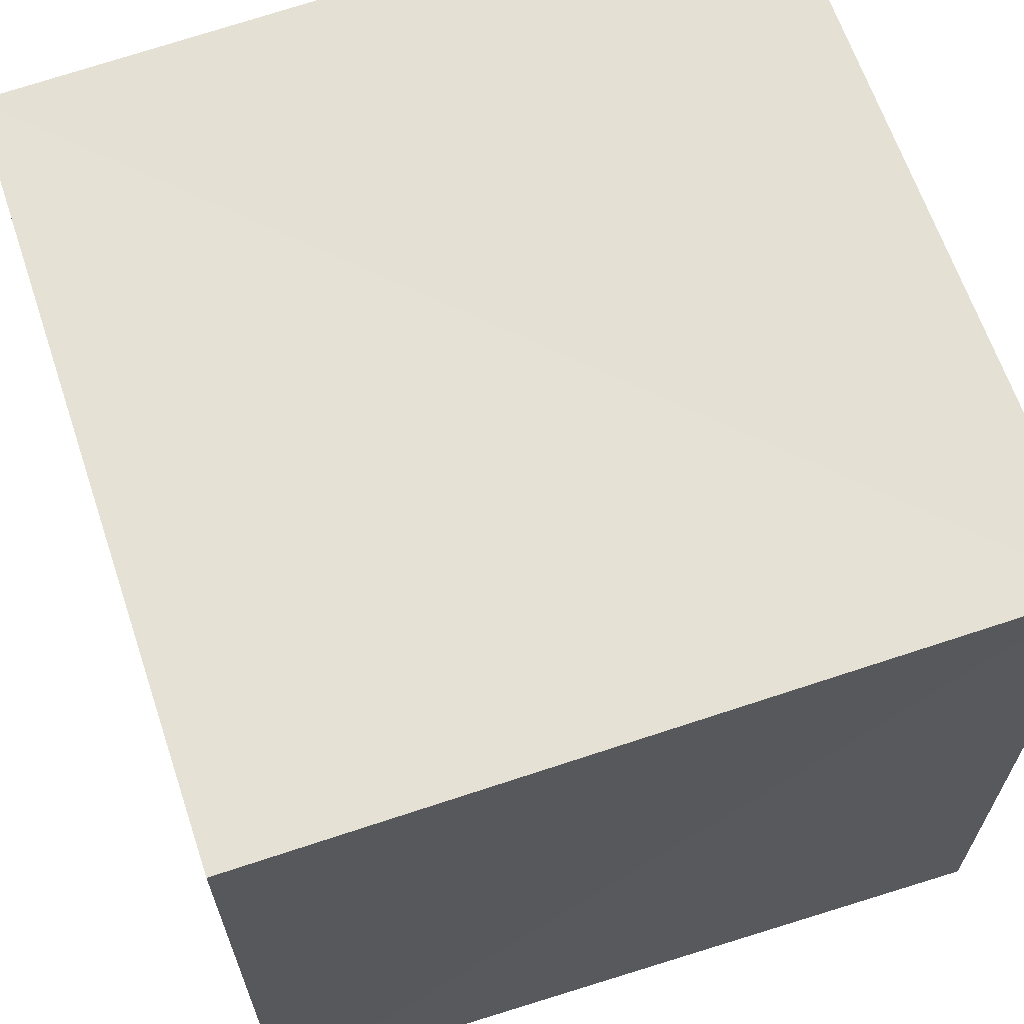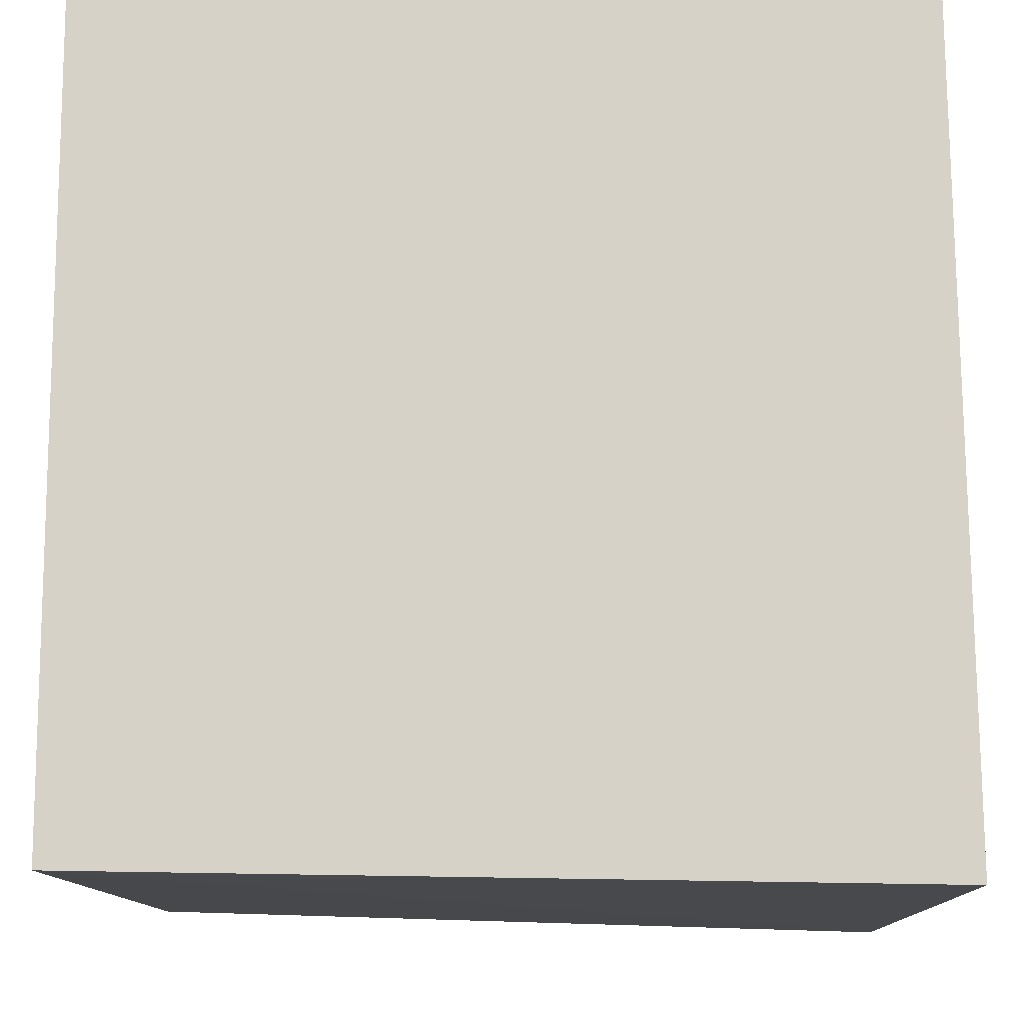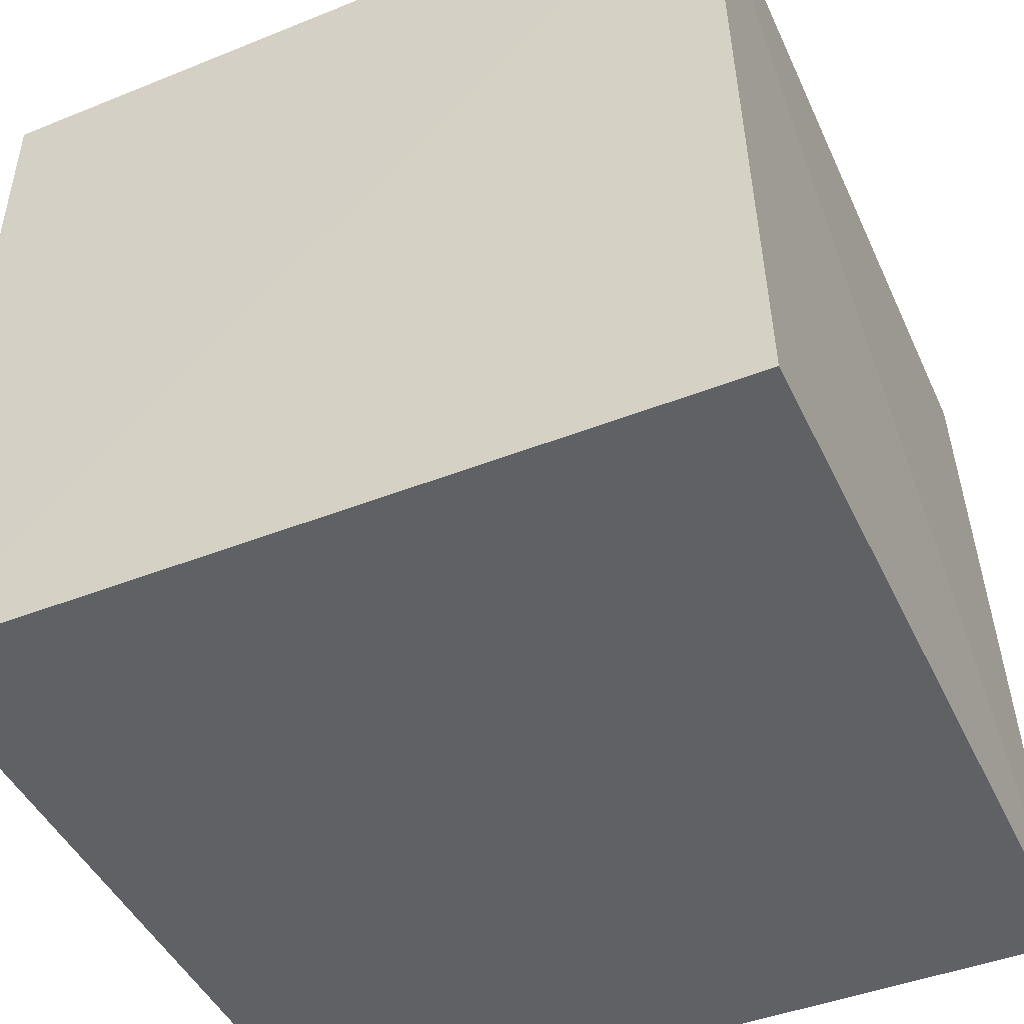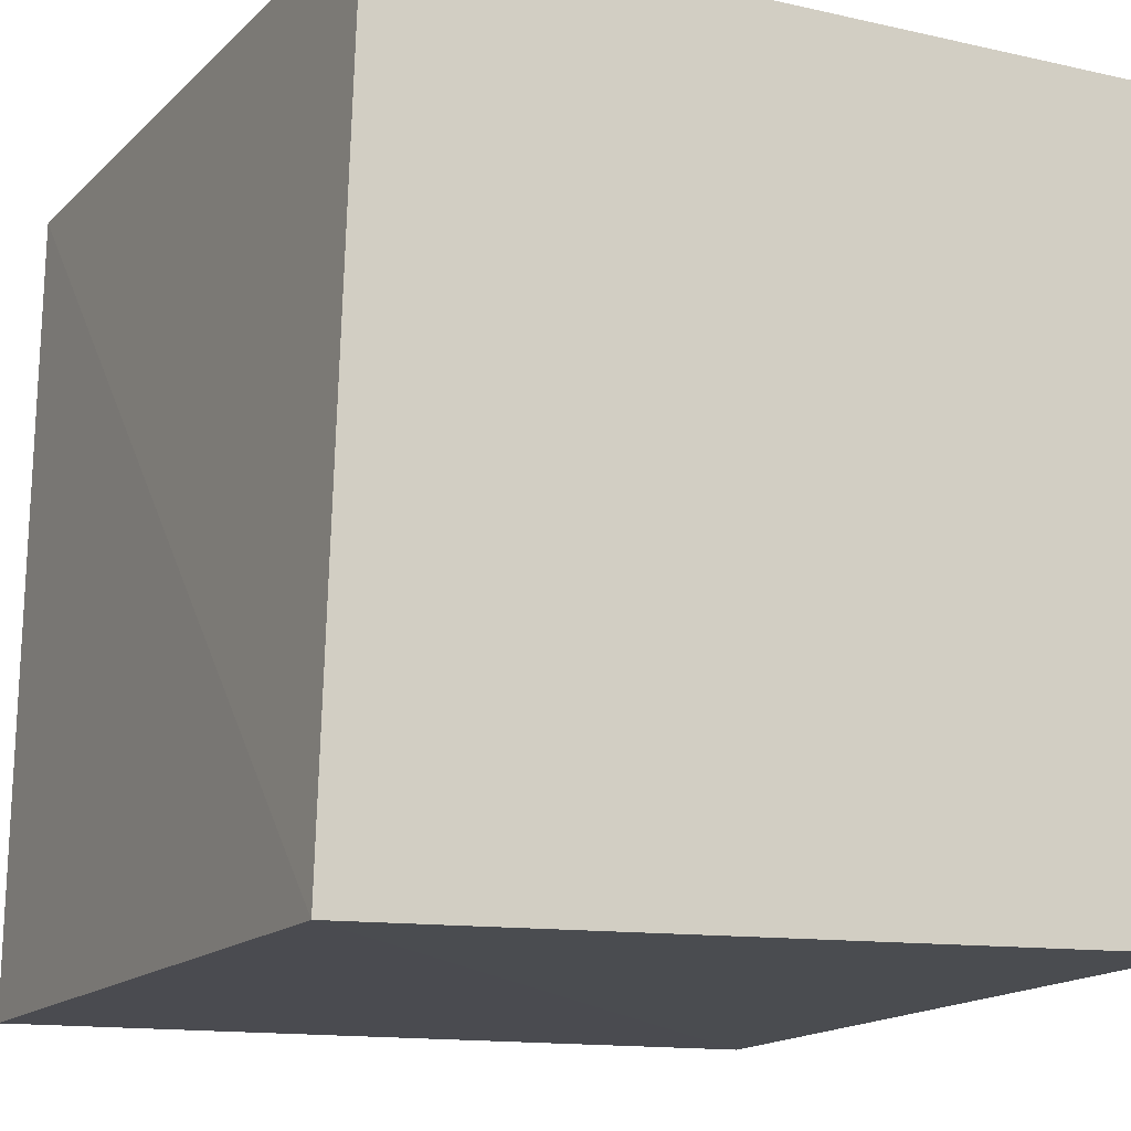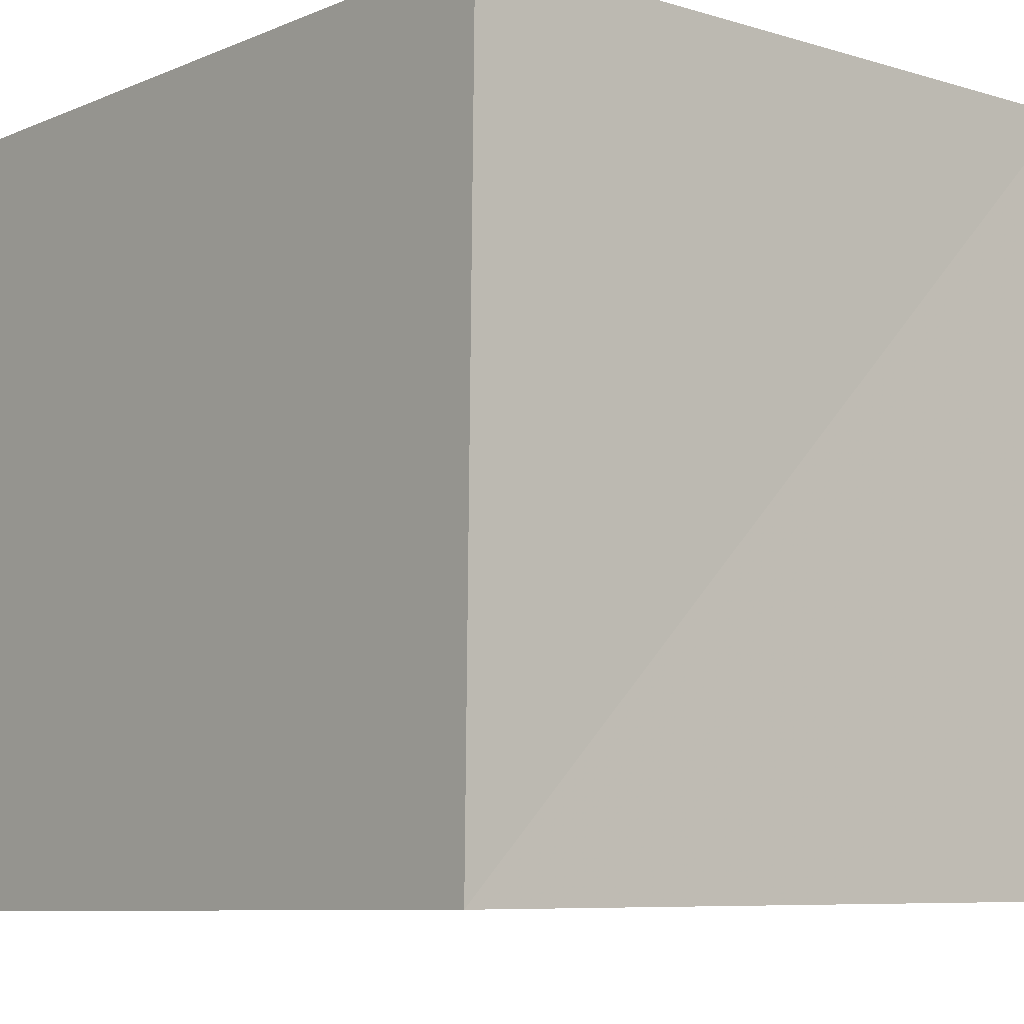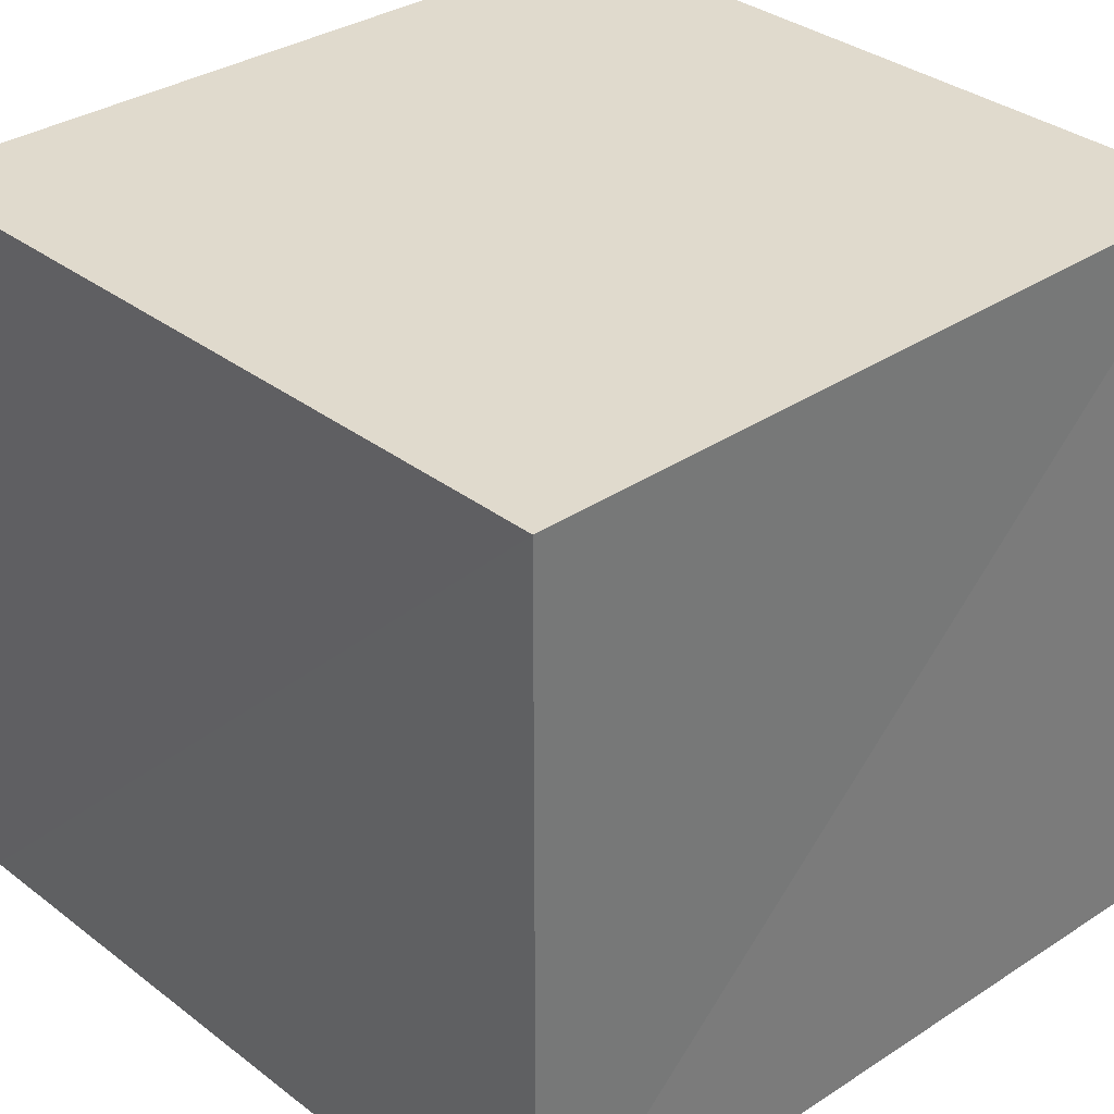
<metadata>
{"format":"obj","ext":"obj","renderer":"f3d","projection":"perspective","resolution":1024,"background":"white","views":[{"elev":65.3,"azim":71.5,"up":"+Z"},{"elev":-11.9,"azim":-179.8,"up":"+Z"},{"elev":-48.0,"azim":-155.3,"up":"+Z"},{"elev":-15.1,"azim":-27.2,"up":"+Z"},{"elev":-6.5,"azim":48.9,"up":"+Z"},{"elev":33.3,"azim":-42.3,"up":"+Y"}]}
</metadata>
<code>
v  -0.01933  0  -0.01933
v  0.9965  0  0.01065
v  1.012  0.9951  -0.002079
v  -0.01756  0.987  -0.01756
v  0.01065  0  0.9965
v  1.011  0  1.011
v  1.009  1.001  1.009
v  -0.002079  0.9951  1.012
f 3 1 2
f 5 7 6
f 1 3 4
f 1 6 2
f 7 5 8
f 2 7 3
f 6 1 5
f 3 8 4
f 7 2 6
f 1 8 5
f 8 3 7
f 8 1 4

</code>
